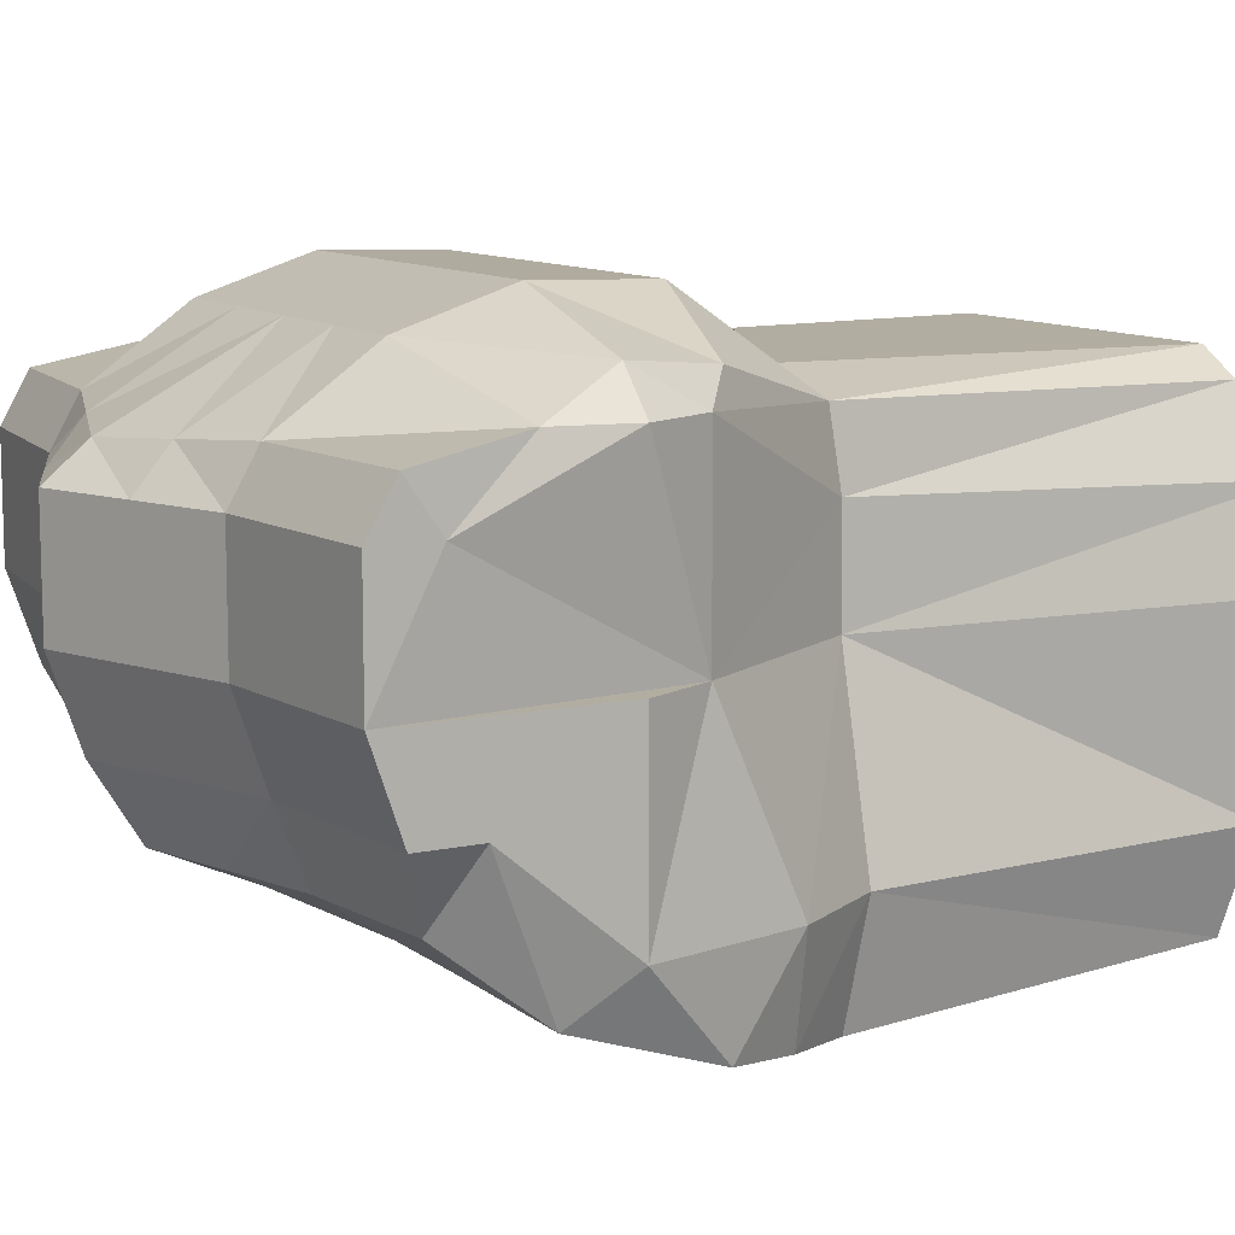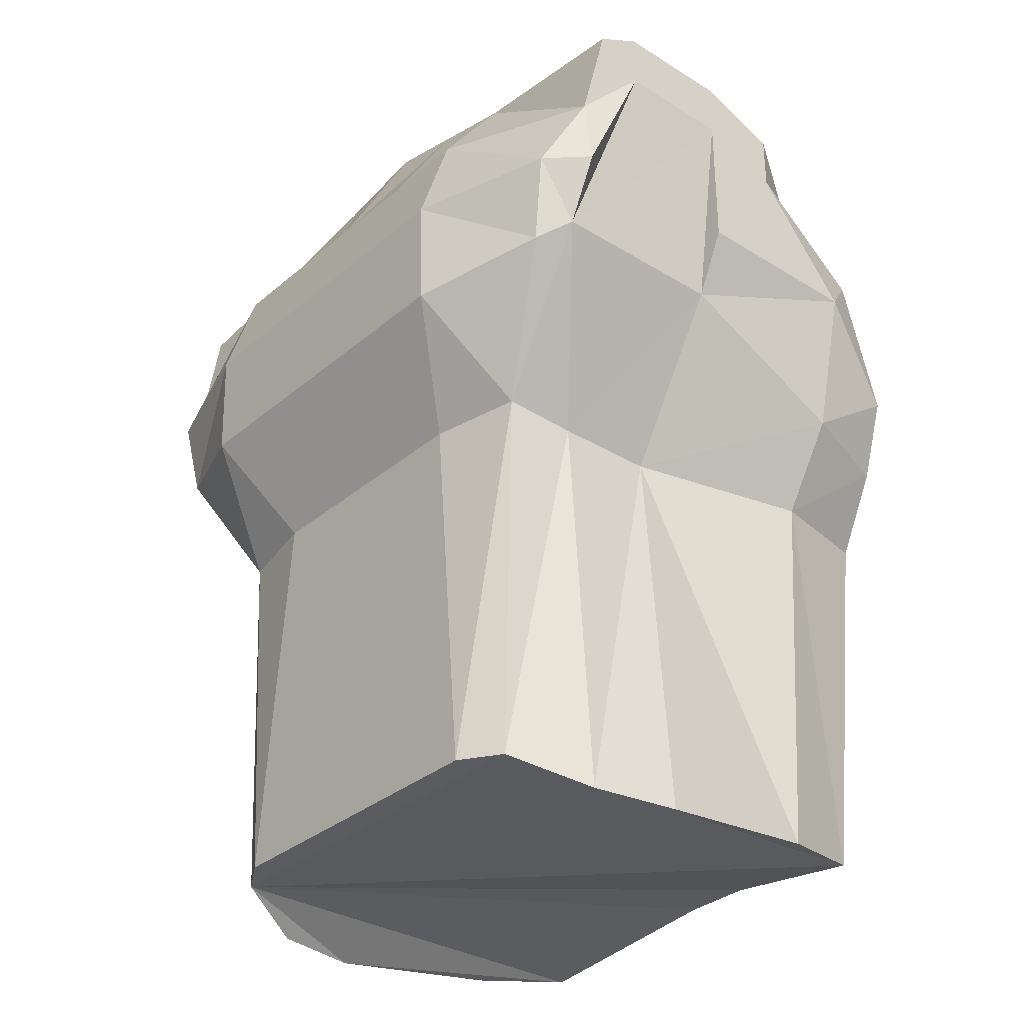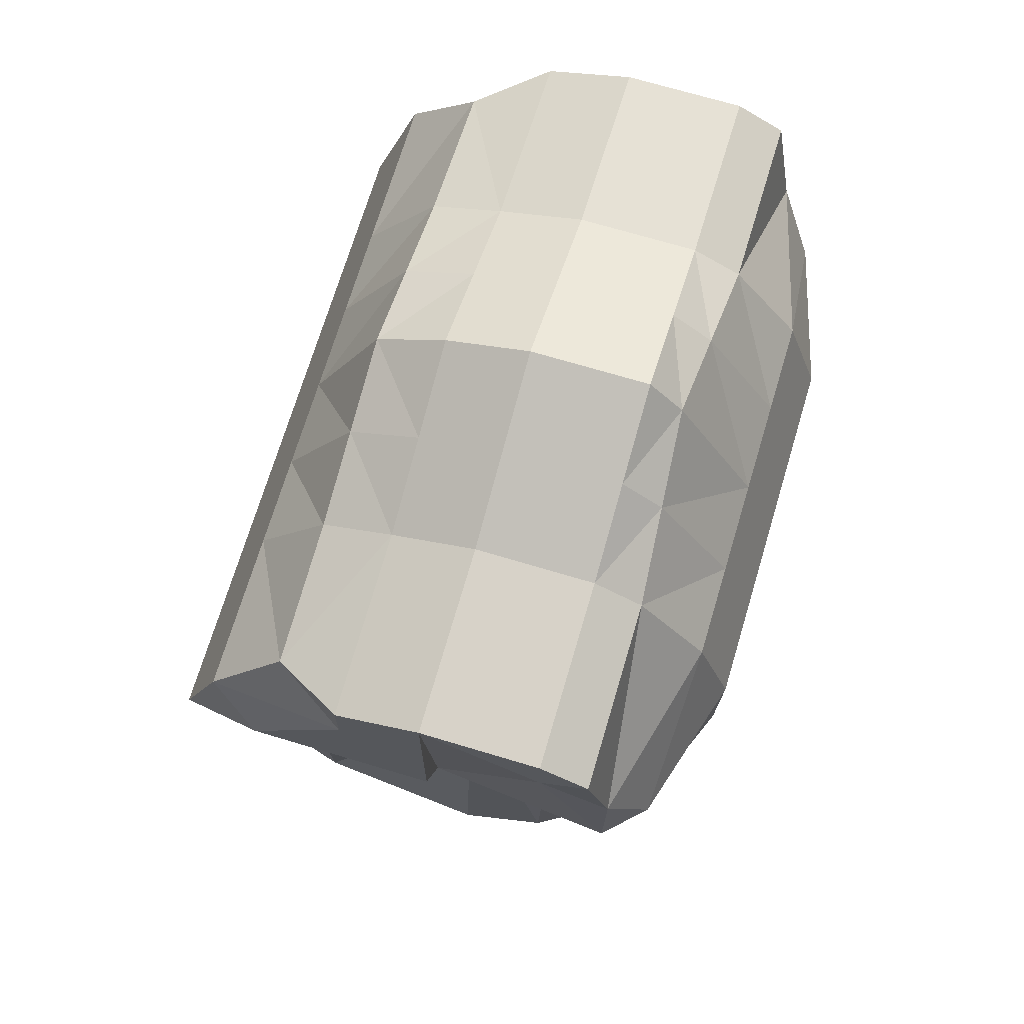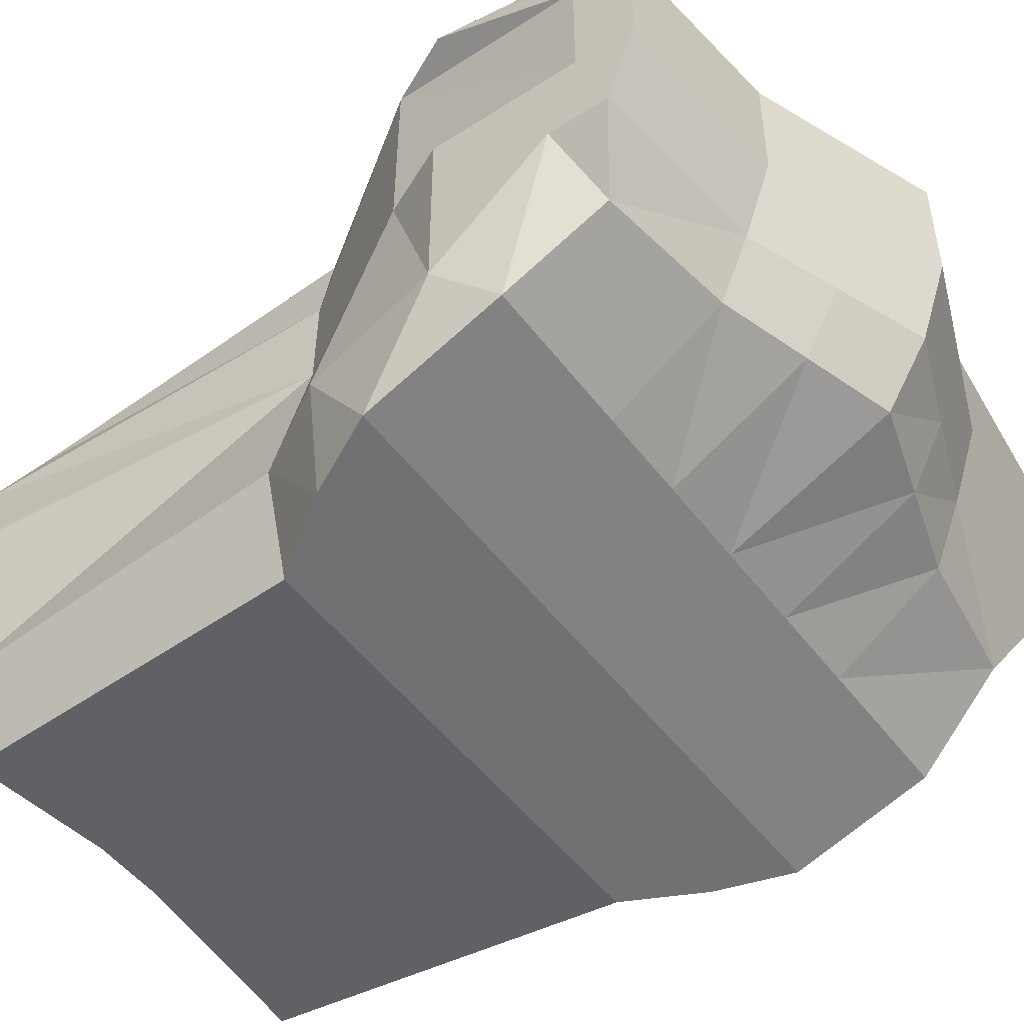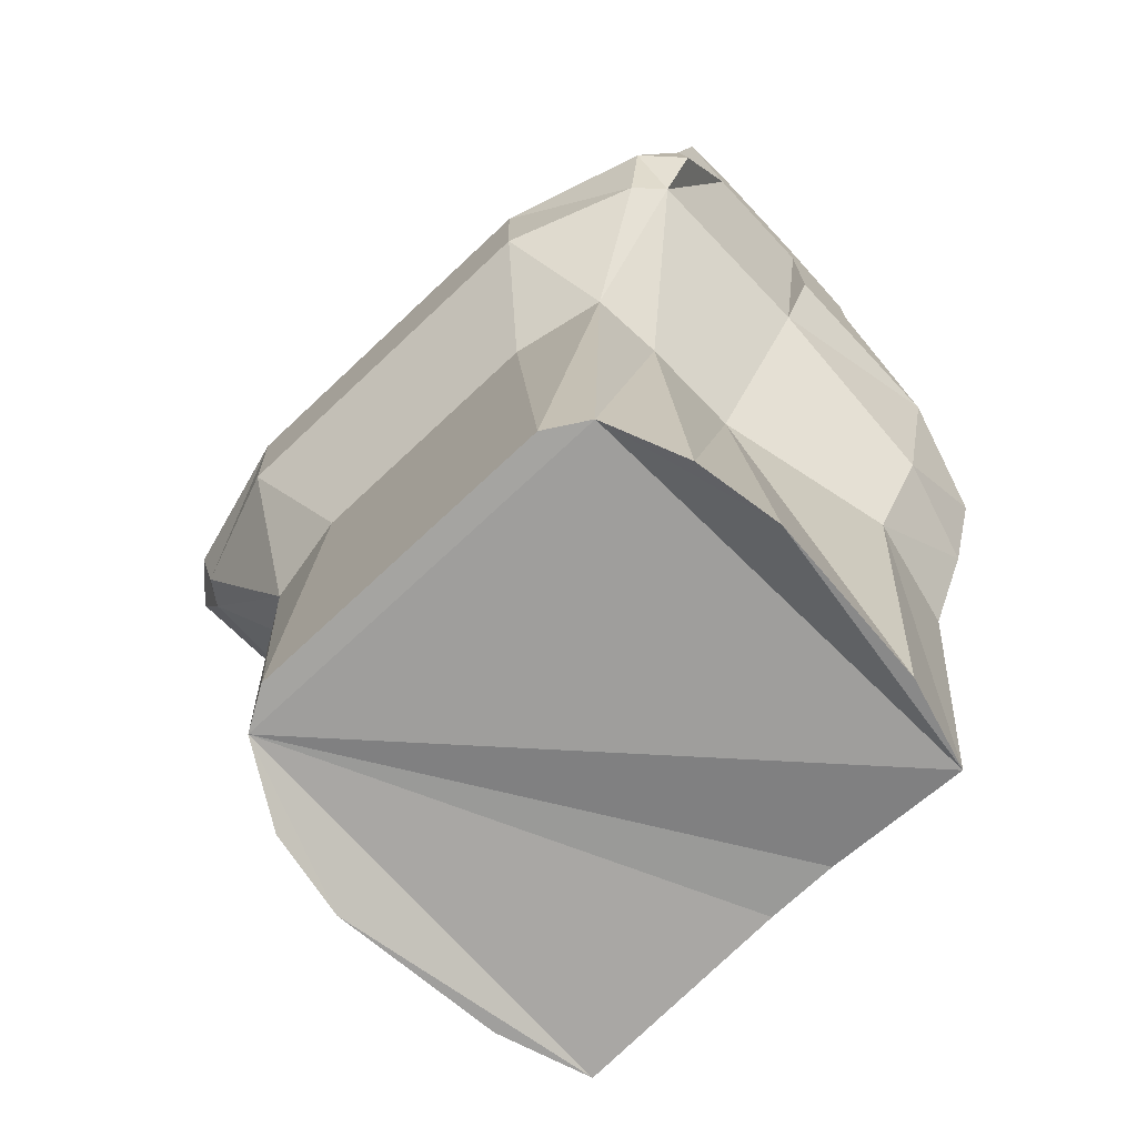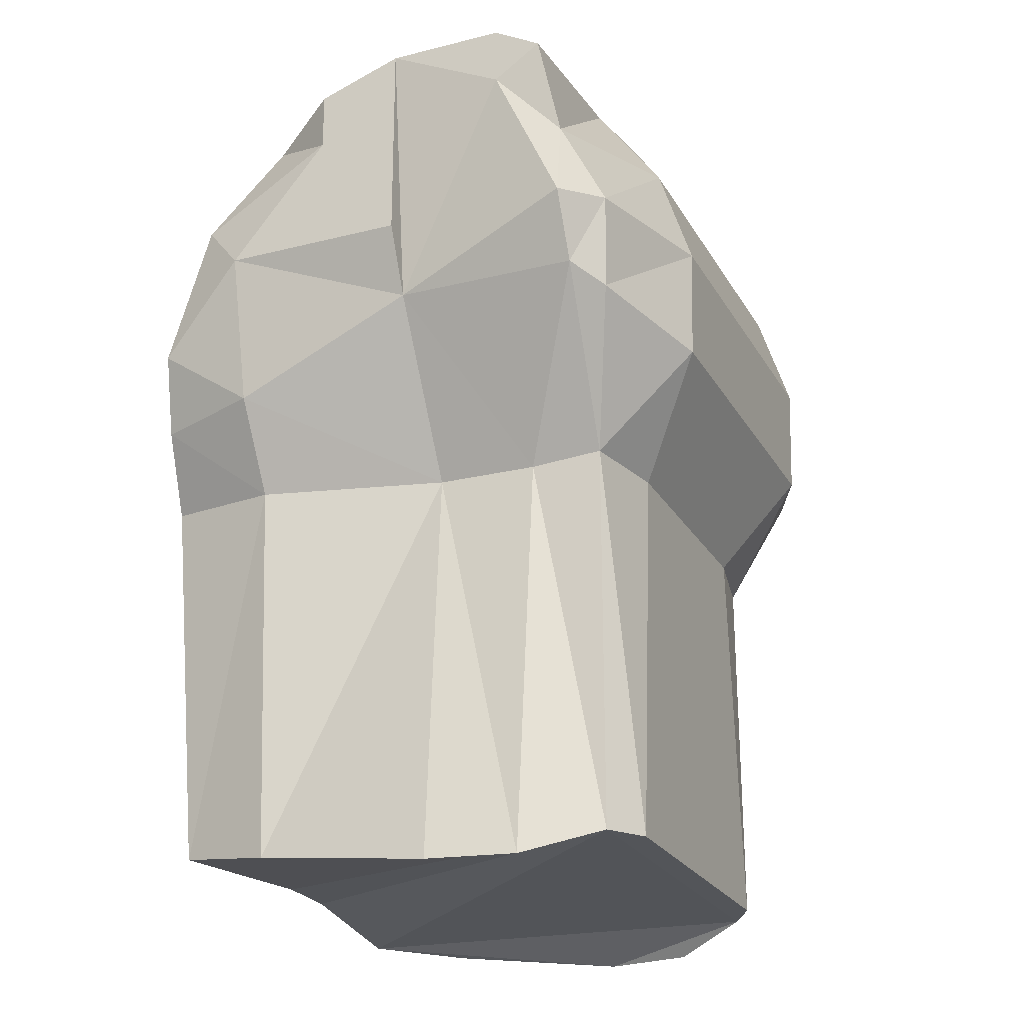
<metadata>
{"format":"obj","ext":"obj","renderer":"f3d","projection":"perspective","resolution":1024,"background":"white","views":[{"elev":10.3,"azim":-118.7,"up":"+Z"},{"elev":-32.9,"azim":49.2,"up":"+Y"},{"elev":70.6,"azim":-73.3,"up":"+Y"},{"elev":-49.5,"azim":125.4,"up":"+Z"},{"elev":-72.0,"azim":43.2,"up":"+Y"},{"elev":-23.8,"azim":-67.0,"up":"+Y"}]}
</metadata>
<code>
o 立方体.001
v 0 3.033 0.2741
v 0 3.002 -0.0162
v 0 2.573 -0.1541
v 0 2.575 0.3123
v 0 2.712 -0.1315
v 0 2.791 0.3825
v 0 3.071 0.1313
v 0 3.043 0.05142
v 0 3.071 0.2421
v 0 2.206 0.3123
v 0 2.237 -0.1371
v 0 2.844 -0.08675
v 0 2.89 0.3505
v 0 2.642 -0.1428
v 0 2.683 0.3795
v -0.3021 2.932 -0.0162
v -0.3418 2.961 0.2869
v -0.2333 2.573 -0.1541
v -0.2086 2.575 0.2945
v -0.3145 2.712 -0.1315
v -0.3071 2.791 0.3416
v -0.1709 2.95 -0.0162
v -0.1709 2.573 -0.1541
v -0.1709 2.98 0.2869
v -0.1205 2.575 0.3123
v -0.1709 2.791 0.3825
v -0.1709 2.712 -0.1315
v -0.3418 2.987 0.1313
v -0.2164 2.567 0.1313
v -0.3418 2.791 0.1313
v -0.1709 3.005 0.1313
v -0.1709 2.978 0.05142
v -0.3418 2.959 0.05142
v -0.2585 2.567 -0.04321
v -0.3418 2.791 -0.04321
v -0.3418 2.987 0.2421
v -0.215 2.567 0.2276
v -0.3418 2.791 0.3057
v -0.1709 3.005 0.2421
v -0.2076 2.218 -0.1371
v -0.1924 2.205 0.2887
v -0.153 2.206 0.3123
v -0.1357 2.237 -0.1371
v -0.2445 2.182 0.1313
v -0.2334 2.204 -0.04321
v -0.2294 2.182 0.2163
v -0.3186 2.844 -0.08675
v -0.3328 2.863 0.3063
v -0.1709 2.89 0.3505
v -0.1709 2.844 -0.08675
v -0.3418 2.931 0.1313
v -0.3418 2.903 0.05142
v -0.3418 2.931 0.2421
v -0.2889 2.707 0.3335
v -0.2812 2.642 -0.1428
v -0.1709 2.642 -0.1428
v -0.1709 2.683 0.3795
v -0.3127 2.728 0.1313
v -0.31 2.651 -0.04321
v -0.3113 2.728 0.3057
v -0.08545 3.006 0.2805
v -0.06023 2.575 0.3123
v -0.08545 2.791 0.3825
v -0.08545 2.976 -0.0162
v -0.08545 2.573 -0.1541
v -0.08545 2.712 -0.1315
v -0.08545 3.038 0.1313
v -0.08545 3.01 0.05142
v -0.08545 3.038 0.2421
v -0.06783 2.237 -0.1371
v -0.07649 2.206 0.3123
v -0.08545 2.844 -0.08675
v -0.08545 2.89 0.3505
v -0.08545 2.642 -0.1428
v -0.08545 2.683 0.3795
v 0.3021 2.932 -0.0162
v 0.3418 2.961 0.2869
v 0.2333 2.573 -0.1541
v 0.2086 2.575 0.2945
v 0.3145 2.712 -0.1315
v 0.3071 2.791 0.3416
v 0.1709 2.95 -0.0162
v 0.1709 2.573 -0.1541
v 0.1709 2.98 0.2869
v 0.1205 2.575 0.3123
v 0.1709 2.791 0.3825
v 0.1709 2.712 -0.1315
v 0.3418 2.987 0.1313
v 0.2164 2.567 0.1313
v 0.3418 2.791 0.1313
v 0.1709 3.005 0.1313
v 0.1709 2.978 0.05142
v 0.3418 2.959 0.05142
v 0.2585 2.567 -0.04321
v 0.3418 2.791 -0.04321
v 0.3418 2.987 0.2421
v 0.215 2.567 0.2276
v 0.3418 2.791 0.3057
v 0.1709 3.005 0.2421
v 0.2076 2.218 -0.1371
v 0.1924 2.205 0.2887
v 0.153 2.206 0.3123
v 0.1357 2.237 -0.1371
v 0.2445 2.182 0.1313
v 0.2334 2.204 -0.04321
v 0.2294 2.182 0.2163
v 0.3186 2.844 -0.08675
v 0.3328 2.863 0.3063
v 0.1709 2.89 0.3505
v 0.1709 2.844 -0.08675
v 0.3418 2.931 0.1313
v 0.3418 2.903 0.05142
v 0.3418 2.931 0.2421
v 0.2889 2.707 0.3335
v 0.2812 2.642 -0.1428
v 0.1709 2.642 -0.1428
v 0.1709 2.683 0.3795
v 0.3127 2.728 0.1313
v 0.31 2.651 -0.04321
v 0.3113 2.728 0.3057
v 0.08545 3.006 0.2805
v 0.06023 2.575 0.3123
v 0.08545 2.791 0.3825
v 0.08545 2.976 -0.0162
v 0.08545 2.573 -0.1541
v 0.08545 2.712 -0.1315
v 0.08545 3.038 0.1313
v 0.08545 3.01 0.05142
v 0.08545 3.038 0.2421
v 0.06783 2.237 -0.1371
v 0.07649 2.206 0.3123
v 0.08545 2.844 -0.08675
v 0.08545 2.89 0.3505
v 0.08545 2.642 -0.1428
v 0.08545 2.683 0.3795
f 53 17 36
f 50 16 22
f 32 16 33
f 40 23 43
f 41 37 46
f 10 62 71
f 13 61 73
f 15 63 75
f 55 27 56
f 60 21 38
f 56 66 74
f 54 26 21
f 48 24 17
f 42 19 41
f 43 65 70
f 64 32 68
f 72 22 64
f 67 39 69
f 58 35 59
f 45 29 34
f 31 36 39
f 51 33 52
f 52 16 47
f 40 34 18
f 59 20 55
f 68 31 67
f 32 28 31
f 24 36 17
f 61 39 24
f 46 29 44
f 35 47 20
f 30 52 35
f 27 72 66
f 21 49 48
f 6 73 63
f 20 50 27
f 38 48 53
f 37 58 29
f 34 55 18
f 29 59 34
f 19 57 54
f 23 74 65
f 19 60 37
f 18 56 23
f 62 15 75
f 25 75 57
f 65 14 3
f 63 49 26
f 66 12 5
f 1 69 61
f 8 67 7
f 7 69 9
f 12 64 2
f 2 68 8
f 70 3 11
f 74 5 14
f 75 26 57
f 73 24 49
f 71 25 42
f 113 77 108
f 110 76 107
f 92 76 82
f 83 100 103
f 97 101 106
f 122 10 131
f 121 13 133
f 123 15 135
f 87 115 116
f 120 81 114
f 126 116 134
f 114 86 117
f 108 84 109
f 79 102 101
f 125 103 130
f 92 124 128
f 132 82 110
f 99 127 129
f 95 118 119
f 105 89 104
f 96 91 99
f 93 111 112
f 76 112 107
f 100 94 105
f 80 119 115
f 91 128 127
f 88 92 91
f 84 96 99
f 121 99 129
f 89 106 104
f 100 101 41
f 107 95 80
f 112 90 95
f 132 87 126
f 81 109 86
f 133 6 123
f 110 80 87
f 98 108 81
f 118 97 89
f 115 94 78
f 119 89 94
f 79 117 85
f 134 83 125
f 120 79 97
f 116 78 83
f 122 15 4
f 85 135 122
f 14 125 3
f 109 123 86
f 12 126 5
f 1 129 9
f 127 8 7
f 129 7 9
f 12 124 132
f 128 2 8
f 3 130 11
f 5 134 14
f 86 135 117
f 84 133 109
f 85 131 102
f 111 113 120
f 58 53 28
f 53 48 17
f 50 47 16
f 32 22 16
f 40 18 23
f 41 19 37
f 10 4 62
f 13 1 61
f 15 6 63
f 55 20 27
f 60 54 21
f 56 27 66
f 54 57 26
f 48 49 24
f 42 25 19
f 43 23 65
f 64 22 32
f 72 50 22
f 67 31 39
f 58 30 35
f 45 44 29
f 31 28 36
f 51 28 33
f 52 33 16
f 40 45 34
f 59 35 20
f 68 32 31
f 32 33 28
f 24 39 36
f 61 69 39
f 46 37 29
f 35 52 47
f 30 51 52
f 27 50 72
f 21 26 49
f 6 13 73
f 20 47 50
f 38 21 48
f 37 60 58
f 34 59 55
f 29 58 59
f 19 25 57
f 23 56 74
f 19 54 60
f 18 55 56
f 62 4 15
f 25 62 75
f 65 74 14
f 63 73 49
f 66 72 12
f 1 9 69
f 8 68 67
f 7 67 69
f 12 72 64
f 2 64 68
f 70 65 3
f 74 66 5
f 75 63 26
f 73 61 24
f 71 62 25
f 113 96 77
f 110 82 76
f 92 93 76
f 83 78 100
f 97 79 101
f 122 4 10
f 121 1 13
f 123 6 15
f 87 80 115
f 120 98 81
f 126 87 116
f 114 81 86
f 108 77 84
f 79 85 102
f 125 83 103
f 92 82 124
f 132 124 82
f 99 91 127
f 95 90 118
f 105 94 89
f 96 88 91
f 93 88 111
f 76 93 112
f 100 78 94
f 80 95 119
f 91 92 128
f 88 93 92
f 84 77 96
f 121 84 99
f 89 97 106
f 41 46 44
f 44 45 40
f 40 43 70
f 40 70 11
f 41 44 40
f 71 42 41
f 10 71 41
f 41 40 11
f 130 103 100
f 41 11 130
f 131 10 41
f 101 102 131
f 104 106 101
f 100 105 104
f 41 130 100
f 101 131 41
f 100 104 101
f 107 112 95
f 112 111 90
f 132 110 87
f 81 108 109
f 133 13 6
f 110 107 80
f 98 113 108
f 118 120 97
f 115 119 94
f 119 118 89
f 79 114 117
f 134 116 83
f 120 114 79
f 116 115 78
f 122 135 15
f 85 117 135
f 14 134 125
f 109 133 123
f 12 132 126
f 1 121 129
f 127 128 8
f 129 127 7
f 12 2 124
f 128 124 2
f 3 125 130
f 5 126 134
f 86 123 135
f 84 121 133
f 85 122 131
f 118 90 111
f 111 88 96
f 113 98 120
f 111 96 113
f 120 118 111
f 51 30 58
f 58 60 38
f 53 36 28
f 58 38 53
f 28 51 58
l 51 53
l 30 38
l 90 98

</code>
